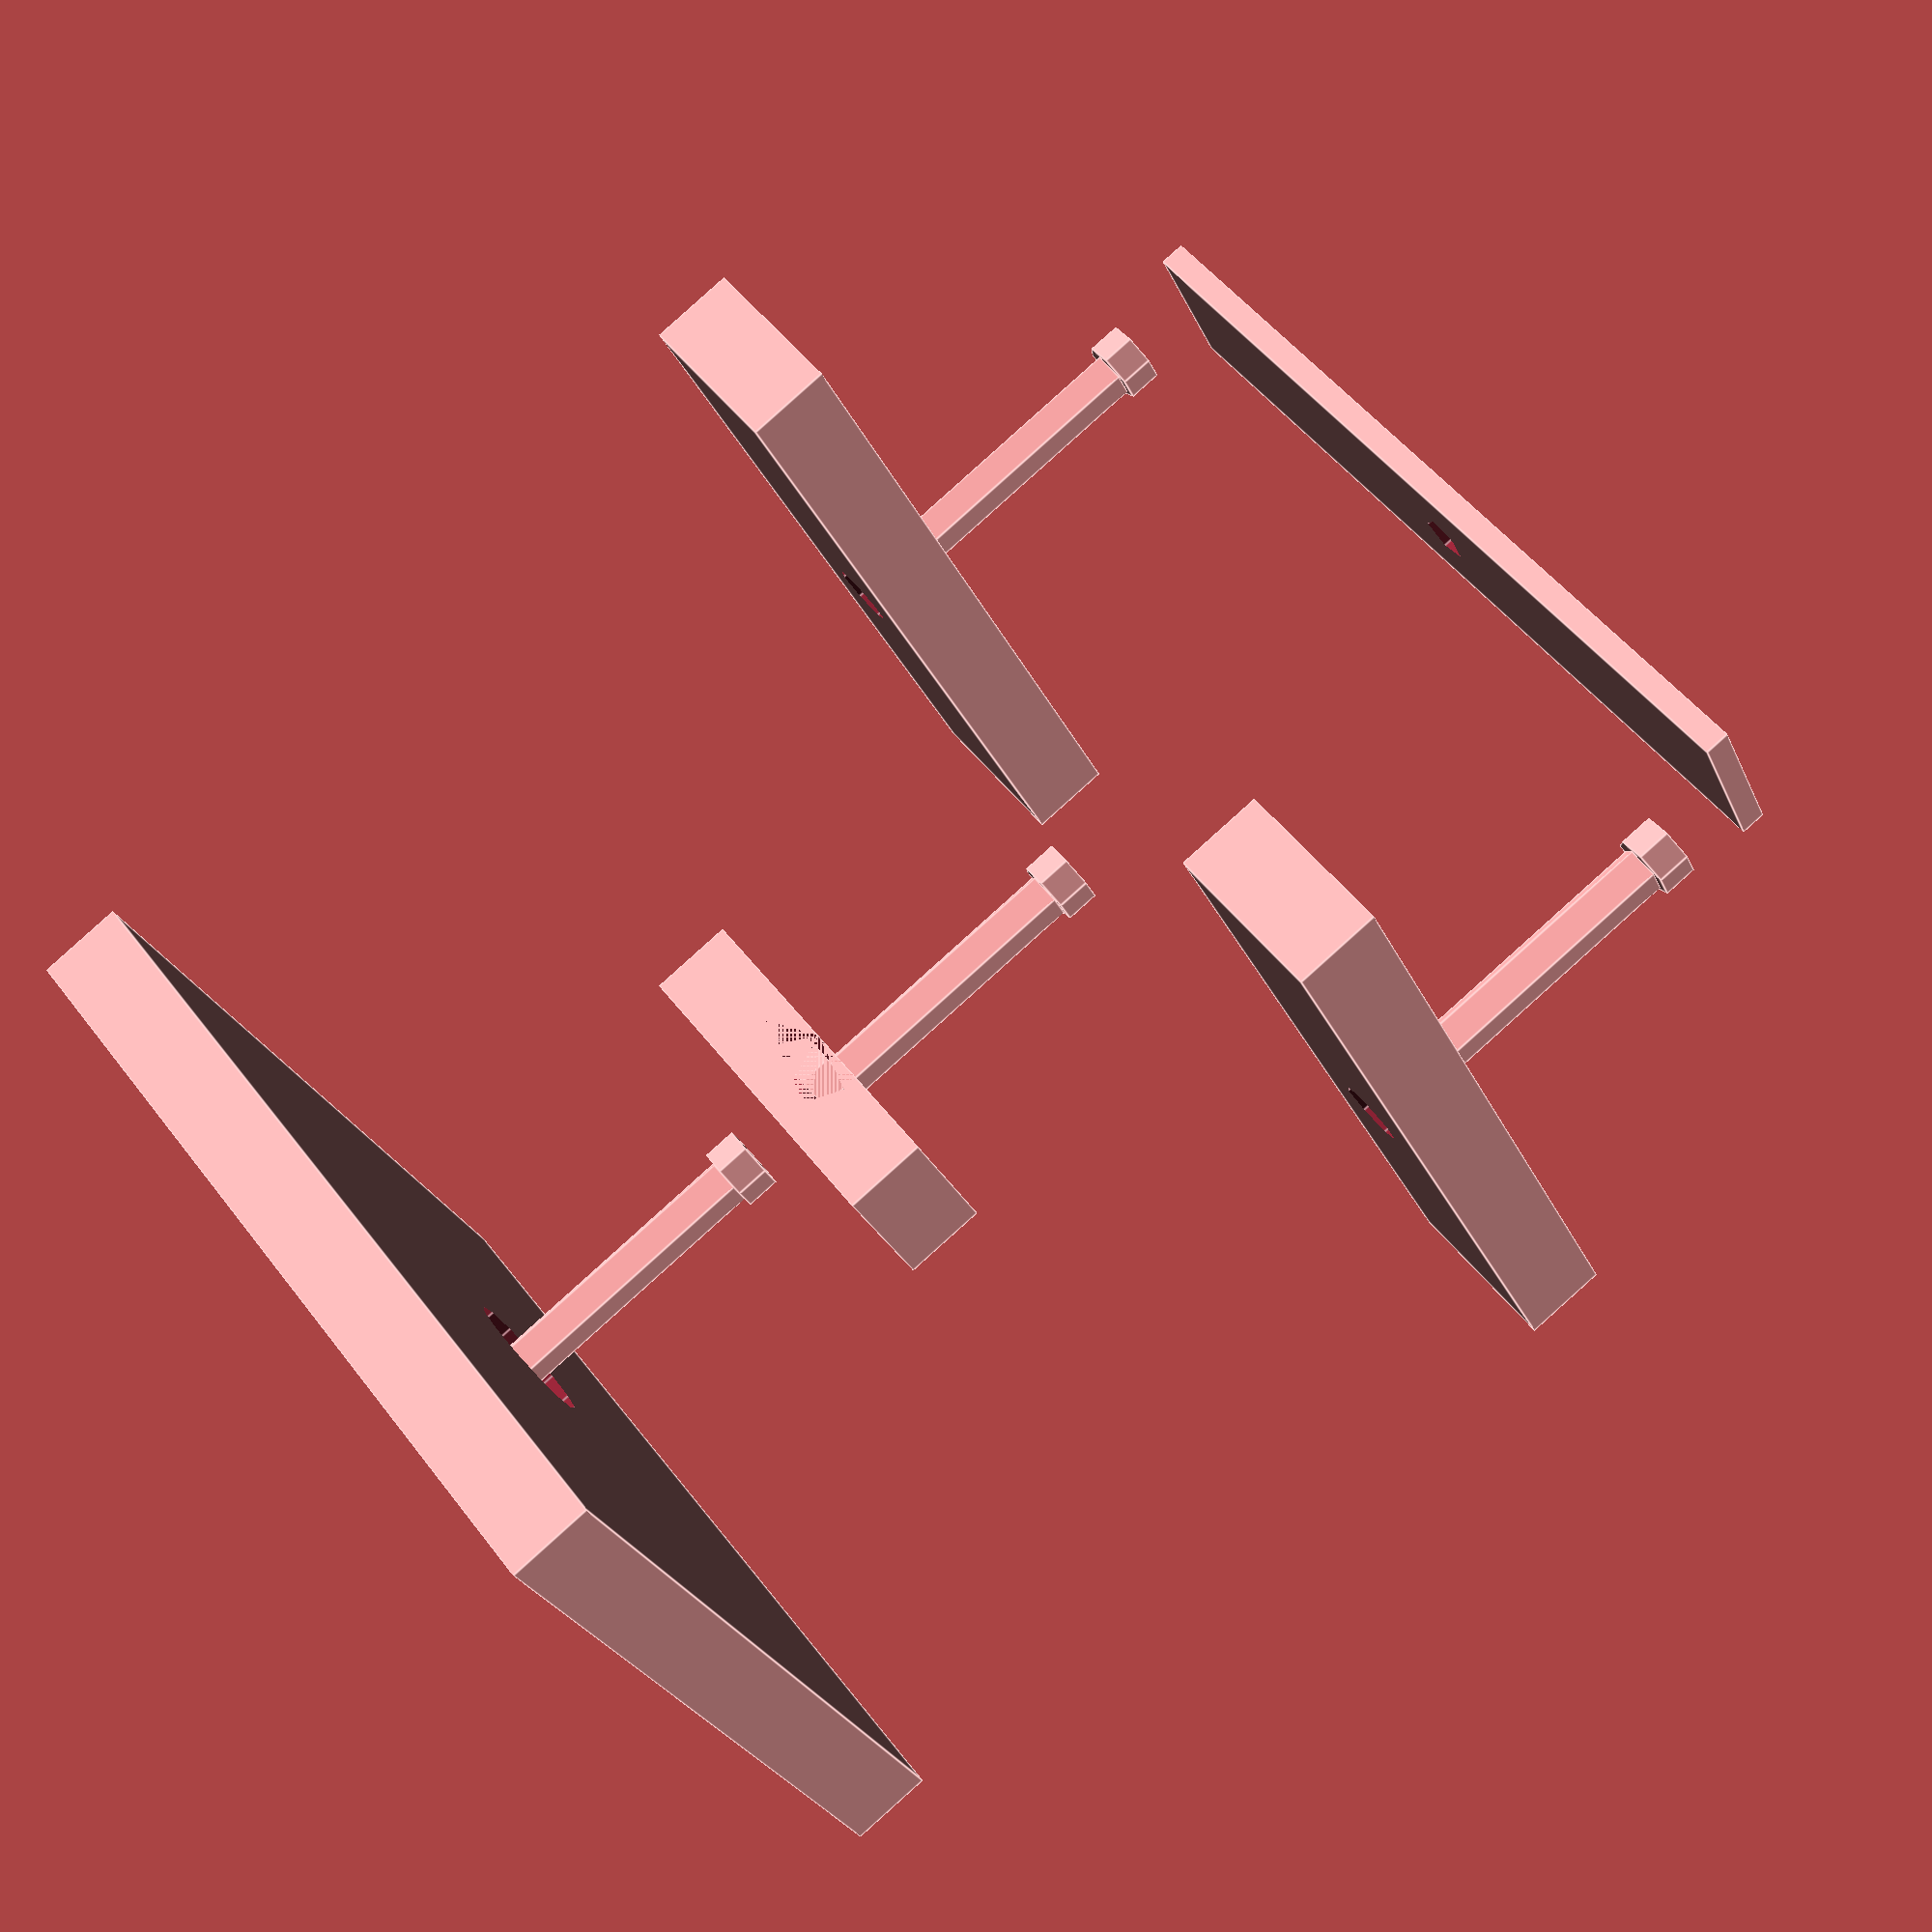
<openscad>

// Base Plate
module base_plate() {
    difference() {
        cube([50, 50, 5], center = true); // Main rectangular plate
        translate([0, 0, 2.5]) cylinder(r = 4, h = 5, center = true); // Reduced protrusion size
        translate([0, 0, -2.5]) cylinder(r = 2, h = 10, center = true); // Repositioned hole to align with the center
    }
}

// Side Plate
module side_plate() {
    difference() {
        cube([10, 50, 5], center = true); // Main rectangular plate
        translate([0, 0, -2.5]) cylinder(r = 2, h = 10, center = true); // Hole repositioned closer to the center
    }
}

// Connector Plate
module connector_plate() {
    difference() {
        cube([50, 10, 1.5], center = true); // Reduced thickness of the rectangular plate
        translate([0, 0, -0.75]) cylinder(r = 1.5, h = 3, center = true); // Adjusted hole size
    }
}

// Support Bracket
module support_bracket() {
    difference() {
        cube([20, 10, 5], center = true); // Main bracket
        translate([0, 0, 2.5]) rotate([90, 0, 0]) cylinder(r = 4, h = 10, center = true); // Reduced curve on the edge
        translate([0, 0, -2.5]) cube([12, 5, 5], center = true); // Enlarged rectangular cutout
    }
}

// Fastener Bolt
module fastener_bolt() {
    union() {
        cylinder(r = 1.5, h = 18, center = false); // Reduced bolt shaft length
        translate([0, 0, 18]) cylinder(r = 2, h = 2, center = false); // Bolt head
    }
}

// Fastener Nut
module fastener_nut() {
    difference() {
        cylinder(r = 2.5, h = 2, center = false); // Reduced hexagonal nut size
        translate([0, 0, 1]) cylinder(r = 1.5, h = 4, center = true); // Threading inside
    }
}

// Assembly
module assembly() {
    // Layer 1: Connector Plate
    translate([0, 0, 50]) connector_plate();

    // Layer 2: Side Plates
    translate([-25, 0, 25]) side_plate();
    translate([25, 0, 25]) side_plate();

    // Layer 3: Support Bracket
    translate([0, 0, 0]) support_bracket();

    // Layer 4: Base Plate
    translate([0, 0, -25]) base_plate();

    // Fasteners
    translate([-25, 0, 25]) fastener_bolt();
    translate([25, 0, 25]) fastener_bolt();
    translate([0, 0, 0]) fastener_bolt();
    translate([0, 0, -25]) fastener_bolt();

    translate([-25, 0, 25]) fastener_nut();
    translate([25, 0, 25]) fastener_nut();
    translate([0, 0, 0]) fastener_nut();
    translate([0, 0, -25]) fastener_nut();
}

// Render the assembly
assembly();


</openscad>
<views>
elev=272.9 azim=30.2 roll=228.1 proj=p view=edges
</views>
